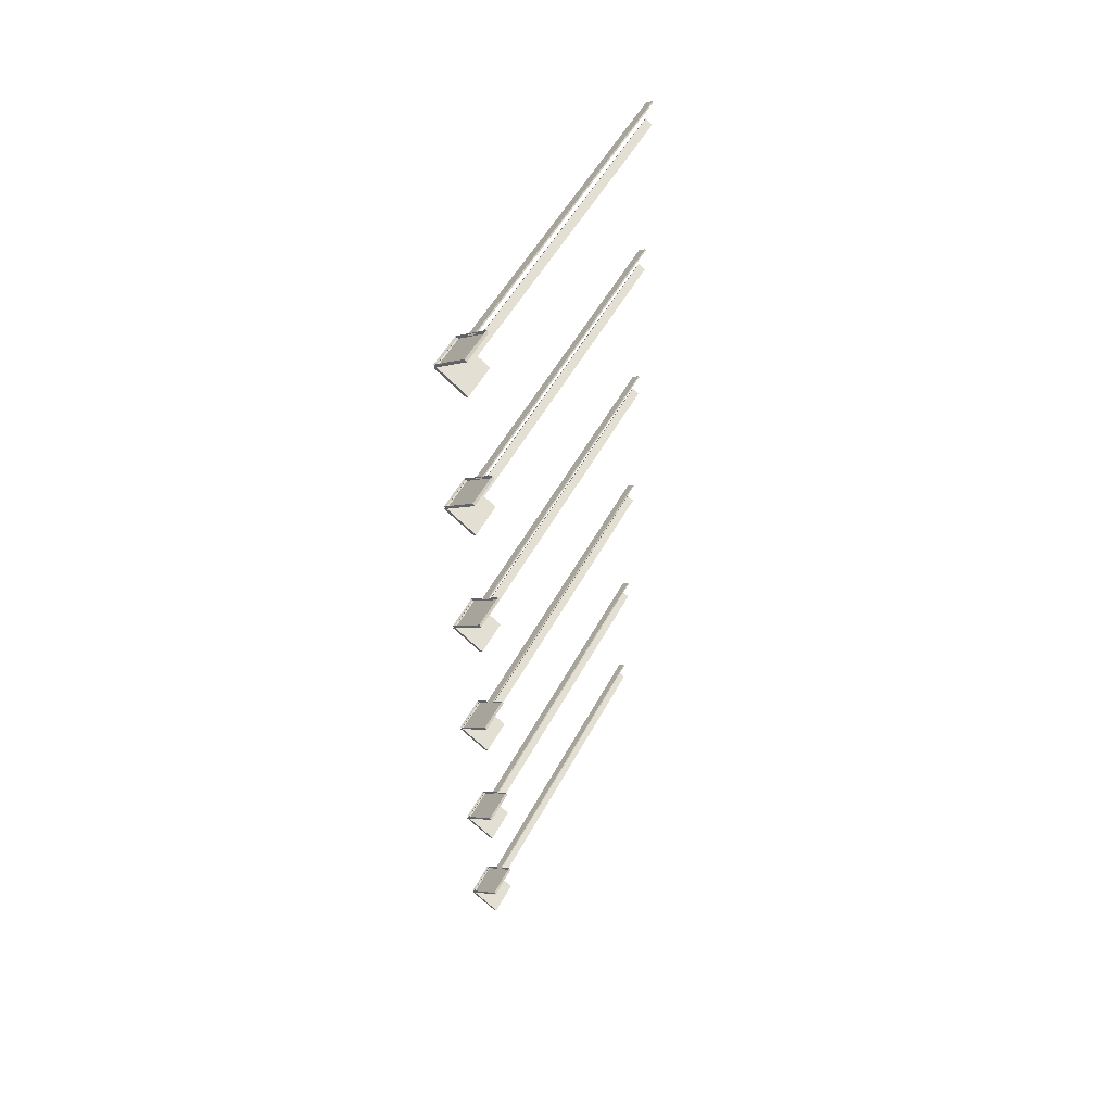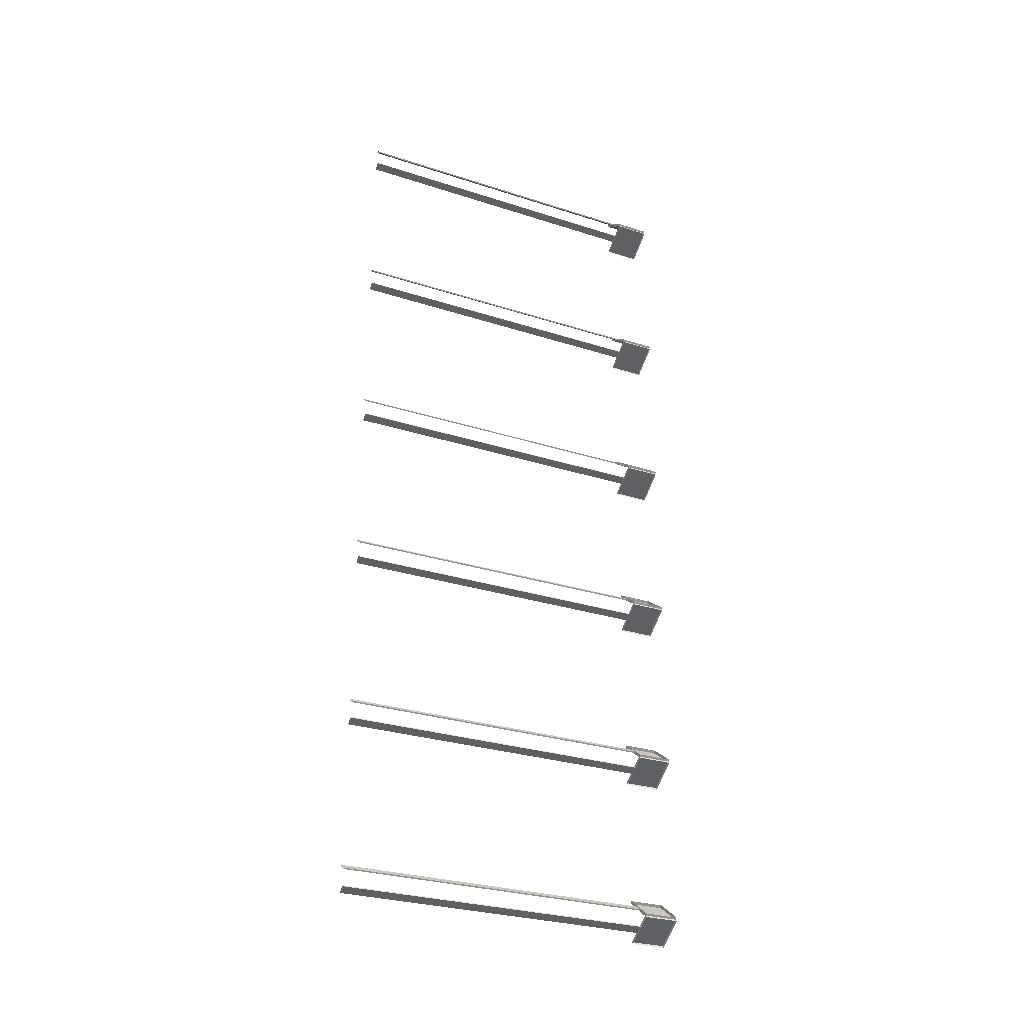
<metadata>
{"format":"obj","ext":"obj","renderer":"f3d","projection":"perspective","resolution":1024,"background":"white","views":[{"elev":52.3,"azim":-152.4,"up":"+Z"},{"elev":-29.1,"azim":64.4,"up":"+Z"}]}
</metadata>
<code>
v 0.1167 -0.1616 -0.115
v 0.1167 0.1616 -0.115
v -0.148 0.1616 0.07039
v -0.148 -0.1616 0.07039
v -0.1324 -0.1616 0.0927
v -0.148 -0.1616 0.07039
v -0.148 0.1616 0.07039
v -0.1324 0.1616 0.0927
v -0.1324 0.1616 0.0927
v -0.148 0.1616 0.07039
v 0.1167 0.1616 -0.115
v 0.1324 0.1616 -0.0927
v 0.1324 0.1616 -0.0927
v 0.1167 0.1616 -0.115
v 0.1167 -0.1616 -0.115
v 0.1324 -0.1616 -0.0927
v 0.1324 -0.1616 -0.0927
v 0.02582 -0.1619 -0.02734
v -0.03454 -0.1619 0.01488
v -0.1324 -0.1616 0.0927
v -0.1324 -0.1616 0.0927
v -0.03454 -0.1619 0.01488
v -0.04143 -0.1619 0.005029
v -0.148 -0.1616 0.07039
v -0.148 -0.1616 0.07039
v -0.04143 -0.1619 0.005029
v 0.01887 -0.1619 -0.03721
v 0.1167 -0.1616 -0.115
v 0.1167 -0.1616 -0.115
v 0.01887 -0.1619 -0.03721
v 0.02582 -0.1619 -0.02734
v 0.1324 -0.1616 -0.0927
v 0.02582 -0.1619 -0.02734
v 0.02582 -3.091 -0.02734
v -0.03454 -3.091 0.01488
v -0.03454 -0.1619 0.01488
v -0.03454 -0.1619 0.01488
v -0.03454 -3.091 0.01488
v -0.04143 -3.091 0.005028
v -0.04143 -0.1619 0.005029
v -0.04143 -0.1619 0.005029
v -0.04143 -3.091 0.005028
v 0.01887 -3.091 -0.03721
v 0.01887 -0.1619 -0.03721
v 0.01887 -0.1619 -0.03721
v 0.01887 -3.091 -0.03721
v 0.02582 -3.091 -0.02734
v 0.02582 -0.1619 -0.02734
v 0.1161 -0.1616 -0.1032
v -0.1475 -0.1616 -0.2902
v -0.1475 0.1616 -0.2902
v 0.1161 0.1616 -0.1032
v -0.1475 -0.1616 -0.2902
v -0.1318 -0.1616 -0.3124
v -0.1318 0.1616 -0.3124
v -0.1475 0.1616 -0.2902
v -0.1475 0.1616 -0.2902
v -0.1318 0.1616 -0.3124
v 0.1319 0.1616 -0.1254
v 0.1161 0.1616 -0.1032
v 0.1161 0.1616 -0.1032
v 0.1319 0.1616 -0.1254
v 0.1319 -0.1616 -0.1254
v 0.1161 -0.1616 -0.1032
v 0.1161 -0.1616 -0.1032
v 0.01873 -0.1619 -0.1816
v -0.04135 -0.1619 -0.2242
v -0.1475 -0.1616 -0.2902
v -0.1475 -0.1616 -0.2902
v -0.04135 -0.1619 -0.2242
v -0.03435 -0.1619 -0.234
v -0.1318 -0.1616 -0.3124
v -0.1318 -0.1616 -0.3124
v -0.03435 -0.1619 -0.234
v 0.02568 -0.1619 -0.1914
v 0.1319 -0.1616 -0.1254
v 0.1319 -0.1616 -0.1254
v 0.02568 -0.1619 -0.1914
v 0.01873 -0.1619 -0.1816
v 0.1161 -0.1616 -0.1032
v 0.01873 -0.1619 -0.1816
v 0.01873 -3.091 -0.1816
v -0.04135 -3.091 -0.2242
v -0.04135 -0.1619 -0.2242
v -0.04135 -0.1619 -0.2242
v -0.04135 -3.091 -0.2242
v -0.03435 -3.091 -0.234
v -0.03435 -0.1619 -0.234
v -0.03435 -0.1619 -0.234
v -0.03435 -3.091 -0.234
v 0.02568 -3.091 -0.1914
v 0.02568 -0.1619 -0.1914
v 0.02568 -0.1619 -0.1914
v 0.02568 -3.091 -0.1914
v 0.01873 -3.091 -0.1816
v 0.01873 -0.1619 -0.1816
v 0.1167 -0.1616 1.438
v 0.1167 0.1616 1.438
v -0.148 0.1616 1.624
v -0.148 -0.1616 1.624
v -0.1324 -0.1616 1.646
v -0.148 -0.1616 1.624
v -0.148 0.1616 1.624
v -0.1324 0.1616 1.646
v -0.1324 0.1616 1.646
v -0.148 0.1616 1.624
v 0.1167 0.1616 1.438
v 0.1324 0.1616 1.46
v 0.1324 0.1616 1.46
v 0.1167 0.1616 1.438
v 0.1167 -0.1616 1.438
v 0.1324 -0.1616 1.46
v 0.1324 -0.1616 1.46
v 0.02581 -0.1619 1.526
v -0.03454 -0.1619 1.568
v -0.1324 -0.1616 1.646
v -0.1324 -0.1616 1.646
v -0.03454 -0.1619 1.568
v -0.04144 -0.1619 1.558
v -0.148 -0.1616 1.624
v -0.148 -0.1616 1.624
v -0.04144 -0.1619 1.558
v 0.01886 -0.1619 1.516
v 0.1167 -0.1616 1.438
v 0.1167 -0.1616 1.438
v 0.01886 -0.1619 1.516
v 0.02581 -0.1619 1.526
v 0.1324 -0.1616 1.46
v 0.02581 -0.1619 1.526
v 0.02581 -3.091 1.526
v -0.03454 -3.091 1.568
v -0.03454 -0.1619 1.568
v -0.03454 -0.1619 1.568
v -0.03454 -3.091 1.568
v -0.04144 -3.091 1.558
v -0.04144 -0.1619 1.558
v -0.04144 -0.1619 1.558
v -0.04144 -3.091 1.558
v 0.01886 -3.091 1.516
v 0.01886 -0.1619 1.516
v 0.01886 -0.1619 1.516
v 0.01886 -3.091 1.516
v 0.02581 -3.091 1.526
v 0.02581 -0.1619 1.526
v 0.1161 -0.1616 1.45
v -0.1476 -0.1616 1.263
v -0.1476 0.1616 1.263
v 0.1161 0.1616 1.45
v -0.1476 -0.1616 1.263
v -0.1318 -0.1616 1.241
v -0.1318 0.1616 1.241
v -0.1476 0.1616 1.263
v -0.1476 0.1616 1.263
v -0.1318 0.1616 1.241
v 0.1319 0.1616 1.428
v 0.1161 0.1616 1.45
v 0.1161 0.1616 1.45
v 0.1319 0.1616 1.428
v 0.1319 -0.1616 1.428
v 0.1161 -0.1616 1.45
v 0.1161 -0.1616 1.45
v 0.01872 -0.1619 1.372
v -0.0413 -0.1619 1.329
v -0.1476 -0.1616 1.263
v -0.1476 -0.1616 1.263
v -0.0413 -0.1619 1.329
v -0.03436 -0.1619 1.319
v -0.1318 -0.1616 1.241
v -0.1318 -0.1616 1.241
v -0.03436 -0.1619 1.319
v 0.02573 -0.1619 1.362
v 0.1319 -0.1616 1.428
v 0.1319 -0.1616 1.428
v 0.02573 -0.1619 1.362
v 0.01872 -0.1619 1.372
v 0.1161 -0.1616 1.45
v 0.01872 -0.1619 1.372
v 0.01872 -3.091 1.372
v -0.0413 -3.091 1.329
v -0.0413 -0.1619 1.329
v -0.0413 -0.1619 1.329
v -0.0413 -3.091 1.329
v -0.03436 -3.091 1.319
v -0.03436 -0.1619 1.319
v -0.03436 -0.1619 1.319
v -0.03436 -3.091 1.319
v 0.02573 -3.091 1.362
v 0.02573 -0.1619 1.362
v 0.02573 -0.1619 1.362
v 0.02573 -3.091 1.362
v 0.01872 -3.091 1.372
v 0.01872 -0.1619 1.372
v 0.1168 -0.1616 3.08
v 0.1168 0.1616 3.08
v -0.148 0.1616 3.266
v -0.148 -0.1616 3.266
v -0.1324 -0.1616 3.288
v -0.148 -0.1616 3.266
v -0.148 0.1616 3.266
v -0.1324 0.1616 3.288
v -0.1324 0.1616 3.288
v -0.148 0.1616 3.266
v 0.1168 0.1616 3.08
v 0.1324 0.1616 3.103
v 0.1324 0.1616 3.103
v 0.1168 0.1616 3.08
v 0.1168 -0.1616 3.08
v 0.1324 -0.1616 3.103
v 0.1324 -0.1616 3.103
v 0.02577 -0.1619 3.168
v -0.03452 -0.1619 3.21
v -0.1324 -0.1616 3.288
v -0.1324 -0.1616 3.288
v -0.03452 -0.1619 3.21
v -0.04141 -0.1619 3.2
v -0.148 -0.1616 3.266
v -0.148 -0.1616 3.266
v -0.04141 -0.1619 3.2
v 0.01888 -0.1619 3.158
v 0.1168 -0.1616 3.08
v 0.1168 -0.1616 3.08
v 0.01888 -0.1619 3.158
v 0.02577 -0.1619 3.168
v 0.1324 -0.1616 3.103
v 0.02577 -0.1619 3.168
v 0.02577 -3.091 3.168
v -0.03452 -3.091 3.21
v -0.03452 -0.1619 3.21
v -0.03452 -0.1619 3.21
v -0.03452 -3.091 3.21
v -0.04141 -3.091 3.2
v -0.04141 -0.1619 3.2
v -0.04141 -0.1619 3.2
v -0.04141 -3.091 3.2
v 0.01888 -3.091 3.158
v 0.01888 -0.1619 3.158
v 0.01888 -0.1619 3.158
v 0.01888 -3.091 3.158
v 0.02577 -3.091 3.168
v 0.02577 -0.1619 3.168
v 0.1162 -0.1616 3.092
v -0.1475 -0.1616 2.905
v -0.1475 0.1616 2.905
v 0.1162 0.1616 3.092
v -0.1475 -0.1616 2.905
v -0.1317 -0.1616 2.883
v -0.1317 0.1616 2.883
v -0.1475 0.1616 2.905
v -0.1475 0.1616 2.905
v -0.1317 0.1616 2.883
v 0.1319 0.1616 3.07
v 0.1162 0.1616 3.092
v 0.1162 0.1616 3.092
v 0.1319 0.1616 3.07
v 0.1319 -0.1616 3.07
v 0.1162 -0.1616 3.092
v 0.1162 -0.1616 3.092
v 0.01874 -0.1619 3.014
v -0.04134 -0.1619 2.971
v -0.1475 -0.1616 2.905
v -0.1475 -0.1616 2.905
v -0.04134 -0.1619 2.971
v -0.03434 -0.1619 2.961
v -0.1317 -0.1616 2.883
v -0.1317 -0.1616 2.883
v -0.03434 -0.1619 2.961
v 0.02569 -0.1619 3.004
v 0.1319 -0.1616 3.07
v 0.1319 -0.1616 3.07
v 0.02569 -0.1619 3.004
v 0.01874 -0.1619 3.014
v 0.1162 -0.1616 3.092
v 0.01874 -0.1619 3.014
v 0.01874 -3.091 3.014
v -0.04134 -3.091 2.971
v -0.04134 -0.1619 2.971
v -0.04134 -0.1619 2.971
v -0.04134 -3.091 2.971
v -0.03434 -3.091 2.961
v -0.03434 -0.1619 2.961
v -0.03434 -0.1619 2.961
v -0.03434 -3.091 2.961
v 0.02569 -3.091 3.004
v 0.02569 -0.1619 3.004
v 0.02569 -0.1619 3.004
v 0.02569 -3.091 3.004
v 0.01874 -3.091 3.014
v 0.01874 -0.1619 3.014
v 0.1168 -0.1616 4.679
v 0.1168 0.1616 4.679
v -0.148 0.1616 4.864
v -0.148 -0.1616 4.864
v -0.1324 -0.1616 4.887
v -0.148 -0.1616 4.864
v -0.148 0.1616 4.864
v -0.1324 0.1616 4.887
v -0.1324 0.1616 4.887
v -0.148 0.1616 4.864
v 0.1168 0.1616 4.679
v 0.1324 0.1616 4.701
v 0.1324 0.1616 4.701
v 0.1168 0.1616 4.679
v 0.1168 -0.1616 4.679
v 0.1324 -0.1616 4.701
v 0.1324 -0.1616 4.701
v 0.02577 -0.1619 4.767
v -0.03452 -0.1619 4.809
v -0.1324 -0.1616 4.887
v -0.1324 -0.1616 4.887
v -0.03452 -0.1619 4.809
v -0.04141 -0.1619 4.799
v -0.148 -0.1616 4.864
v -0.148 -0.1616 4.864
v -0.04141 -0.1619 4.799
v 0.01889 -0.1619 4.757
v 0.1168 -0.1616 4.679
v 0.1168 -0.1616 4.679
v 0.01889 -0.1619 4.757
v 0.02577 -0.1619 4.767
v 0.1324 -0.1616 4.701
v 0.02577 -0.1619 4.767
v 0.02577 -3.091 4.767
v -0.03452 -3.091 4.809
v -0.03452 -0.1619 4.809
v -0.03452 -0.1619 4.809
v -0.03452 -3.091 4.809
v -0.04141 -3.091 4.799
v -0.04141 -0.1619 4.799
v -0.04141 -0.1619 4.799
v -0.04141 -3.091 4.799
v 0.01889 -3.091 4.757
v 0.01889 -0.1619 4.757
v 0.01889 -0.1619 4.757
v 0.01889 -3.091 4.757
v 0.02577 -3.091 4.767
v 0.02577 -0.1619 4.767
v 0.1162 -0.1616 4.691
v -0.1475 -0.1616 4.504
v -0.1475 0.1616 4.504
v 0.1162 0.1616 4.691
v -0.1475 -0.1616 4.504
v -0.1317 -0.1616 4.482
v -0.1317 0.1616 4.482
v -0.1475 0.1616 4.504
v -0.1475 0.1616 4.504
v -0.1317 0.1616 4.482
v 0.1319 0.1616 4.669
v 0.1162 0.1616 4.691
v 0.1162 0.1616 4.691
v 0.1319 0.1616 4.669
v 0.1319 -0.1616 4.669
v 0.1162 -0.1616 4.691
v 0.1162 -0.1616 4.691
v 0.01874 -0.1619 4.612
v -0.04134 -0.1619 4.57
v -0.1475 -0.1616 4.504
v -0.1475 -0.1616 4.504
v -0.04134 -0.1619 4.57
v -0.03434 -0.1619 4.56
v -0.1317 -0.1616 4.482
v -0.1317 -0.1616 4.482
v -0.03434 -0.1619 4.56
v 0.02569 -0.1619 4.603
v 0.1319 -0.1616 4.669
v 0.1319 -0.1616 4.669
v 0.02569 -0.1619 4.603
v 0.01874 -0.1619 4.612
v 0.1162 -0.1616 4.691
v 0.01874 -0.1619 4.612
v 0.01874 -3.091 4.612
v -0.04134 -3.091 4.57
v -0.04134 -0.1619 4.57
v -0.04134 -0.1619 4.57
v -0.04134 -3.091 4.57
v -0.03434 -3.091 4.56
v -0.03434 -0.1619 4.56
v -0.03434 -0.1619 4.56
v -0.03434 -3.091 4.56
v 0.02569 -3.091 4.603
v 0.02569 -0.1619 4.603
v 0.02569 -0.1619 4.603
v 0.02569 -3.091 4.603
v 0.01874 -3.091 4.612
v 0.01874 -0.1619 4.612
v 0.1168 -0.1616 6.286
v 0.1168 0.1616 6.286
v -0.148 0.1616 6.472
v -0.148 -0.1616 6.472
v -0.1324 -0.1616 6.494
v -0.148 -0.1616 6.472
v -0.148 0.1616 6.472
v -0.1324 0.1616 6.494
v -0.1324 0.1616 6.494
v -0.148 0.1616 6.472
v 0.1168 0.1616 6.286
v 0.1324 0.1616 6.309
v 0.1324 0.1616 6.309
v 0.1168 0.1616 6.286
v 0.1168 -0.1616 6.286
v 0.1324 -0.1616 6.309
v 0.1324 -0.1616 6.309
v 0.0258 -0.1619 6.374
v -0.0345 -0.1619 6.416
v -0.1324 -0.1616 6.494
v -0.1324 -0.1616 6.494
v -0.0345 -0.1619 6.416
v -0.04145 -0.1619 6.406
v -0.148 -0.1616 6.472
v -0.148 -0.1616 6.472
v -0.04145 -0.1619 6.406
v 0.01891 -0.1619 6.364
v 0.1168 -0.1616 6.286
v 0.1168 -0.1616 6.286
v 0.01891 -0.1619 6.364
v 0.0258 -0.1619 6.374
v 0.1324 -0.1616 6.309
v 0.0258 -0.1619 6.374
v 0.0258 -3.091 6.374
v -0.0345 -3.091 6.416
v -0.0345 -0.1619 6.416
v -0.0345 -0.1619 6.416
v -0.0345 -3.091 6.416
v -0.04145 -3.091 6.406
v -0.04145 -0.1619 6.406
v -0.04145 -0.1619 6.406
v -0.04145 -3.091 6.406
v 0.01891 -3.091 6.364
v 0.01891 -0.1619 6.364
v 0.01891 -0.1619 6.364
v 0.01891 -3.091 6.364
v 0.0258 -3.091 6.374
v 0.0258 -0.1619 6.374
v 0.1161 -0.1616 6.298
v -0.1475 -0.1616 6.111
v -0.1475 0.1616 6.111
v 0.1161 0.1616 6.298
v -0.1475 -0.1616 6.111
v -0.1318 -0.1616 6.089
v -0.1318 0.1616 6.089
v -0.1475 0.1616 6.111
v -0.1475 0.1616 6.111
v -0.1318 0.1616 6.089
v 0.1319 0.1616 6.276
v 0.1161 0.1616 6.298
v 0.1161 0.1616 6.298
v 0.1319 0.1616 6.276
v 0.1319 -0.1616 6.276
v 0.1161 -0.1616 6.298
v 0.1161 -0.1616 6.298
v 0.01871 -0.1619 6.22
v -0.04131 -0.1619 6.177
v -0.1475 -0.1616 6.111
v -0.1475 -0.1616 6.111
v -0.04131 -0.1619 6.177
v -0.03437 -0.1619 6.167
v -0.1318 -0.1616 6.089
v -0.1318 -0.1616 6.089
v -0.03437 -0.1619 6.167
v 0.02571 -0.1619 6.21
v 0.1319 -0.1616 6.276
v 0.1319 -0.1616 6.276
v 0.02571 -0.1619 6.21
v 0.01871 -0.1619 6.22
v 0.1161 -0.1616 6.298
v 0.01871 -0.1619 6.22
v 0.01871 -3.091 6.22
v -0.04132 -3.091 6.177
v -0.04131 -0.1619 6.177
v -0.04131 -0.1619 6.177
v -0.04132 -3.091 6.177
v -0.03437 -3.091 6.167
v -0.03437 -0.1619 6.167
v -0.03437 -0.1619 6.167
v -0.03437 -3.091 6.167
v 0.02571 -3.091 6.21
v 0.02571 -0.1619 6.21
v 0.02571 -0.1619 6.21
v 0.02571 -3.091 6.21
v 0.01871 -3.091 6.22
v 0.01871 -0.1619 6.22
v 0.1167 -0.1616 7.891
v 0.1167 0.1616 7.891
v -0.148 0.1616 8.076
v -0.148 -0.1616 8.076
v -0.1324 -0.1616 8.099
v -0.148 -0.1616 8.076
v -0.148 0.1616 8.076
v -0.1324 0.1616 8.099
v -0.1324 0.1616 8.099
v -0.148 0.1616 8.076
v 0.1167 0.1616 7.891
v 0.1324 0.1616 7.913
v 0.1324 0.1616 7.913
v 0.1167 0.1616 7.891
v 0.1167 -0.1616 7.891
v 0.1324 -0.1616 7.913
v 0.1324 -0.1616 7.913
v 0.02582 -0.1619 7.979
v -0.03453 -0.1619 8.021
v -0.1324 -0.1616 8.099
v -0.1324 -0.1616 8.099
v -0.03453 -0.1619 8.021
v -0.04142 -0.1619 8.011
v -0.148 -0.1616 8.076
v -0.148 -0.1616 8.076
v -0.04142 -0.1619 8.011
v 0.01887 -0.1619 7.969
v 0.1167 -0.1616 7.891
v 0.1167 -0.1616 7.891
v 0.01887 -0.1619 7.969
v 0.02582 -0.1619 7.979
v 0.1324 -0.1616 7.913
v 0.02582 -0.1619 7.979
v 0.02582 -3.091 7.979
v -0.03453 -3.091 8.021
v -0.03453 -0.1619 8.021
v -0.03453 -0.1619 8.021
v -0.03453 -3.091 8.021
v -0.04142 -3.091 8.011
v -0.04142 -0.1619 8.011
v -0.04142 -0.1619 8.011
v -0.04142 -3.091 8.011
v 0.01887 -3.091 7.969
v 0.01887 -0.1619 7.969
v 0.01887 -0.1619 7.969
v 0.01887 -3.091 7.969
v 0.02582 -3.091 7.979
v 0.02582 -0.1619 7.979
v 0.1161 -0.1616 7.903
v -0.1475 -0.1616 7.716
v -0.1475 0.1616 7.716
v 0.1161 0.1616 7.903
v -0.1475 -0.1616 7.716
v -0.1318 -0.1616 7.694
v -0.1318 0.1616 7.694
v -0.1475 0.1616 7.716
v -0.1475 0.1616 7.716
v -0.1318 0.1616 7.694
v 0.1319 0.1616 7.881
v 0.1161 0.1616 7.903
v 0.1161 0.1616 7.903
v 0.1319 0.1616 7.881
v 0.1319 -0.1616 7.881
v 0.1161 -0.1616 7.903
v 0.1161 -0.1616 7.903
v 0.01873 -0.1619 7.824
v -0.04136 -0.1619 7.782
v -0.1475 -0.1616 7.716
v -0.1475 -0.1616 7.716
v -0.04136 -0.1619 7.782
v -0.03435 -0.1619 7.772
v -0.1318 -0.1616 7.694
v -0.1318 -0.1616 7.694
v -0.03435 -0.1619 7.772
v 0.02567 -0.1619 7.815
v 0.1319 -0.1616 7.881
v 0.1319 -0.1616 7.881
v 0.02567 -0.1619 7.815
v 0.01873 -0.1619 7.824
v 0.1161 -0.1616 7.903
v 0.01873 -0.1619 7.824
v 0.01873 -3.091 7.824
v -0.04136 -3.091 7.782
v -0.04136 -0.1619 7.782
v -0.04136 -0.1619 7.782
v -0.04136 -3.091 7.782
v -0.03435 -3.091 7.772
v -0.03435 -0.1619 7.772
v -0.03435 -0.1619 7.772
v -0.03435 -3.091 7.772
v 0.02567 -3.091 7.815
v 0.02567 -0.1619 7.815
v 0.02567 -0.1619 7.815
v 0.02567 -3.091 7.815
v 0.01873 -3.091 7.824
v 0.01873 -0.1619 7.824
g road_sign_(35)_485_13
f 1 3 2
f 1 4 3
f 5 7 6
f 5 8 7
f 9 11 10
f 9 12 11
f 13 15 14
f 13 16 15
f 17 19 18
f 17 20 19
f 21 23 22
f 21 24 23
f 25 27 26
f 25 28 27
f 29 31 30
f 29 32 31
f 33 35 34
f 33 36 35
f 37 39 38
f 37 40 39
f 41 43 42
f 41 44 43
f 45 47 46
f 45 48 47
f 49 51 50
f 49 52 51
f 53 55 54
f 53 56 55
f 57 59 58
f 57 60 59
f 61 63 62
f 61 64 63
f 65 67 66
f 65 68 67
f 69 71 70
f 69 72 71
f 73 75 74
f 73 76 75
f 77 79 78
f 77 80 79
f 81 83 82
f 81 84 83
f 85 87 86
f 85 88 87
f 89 91 90
f 89 92 91
f 93 95 94
f 93 96 95
f 97 99 98
f 97 100 99
f 101 103 102
f 101 104 103
f 105 107 106
f 105 108 107
f 109 111 110
f 109 112 111
f 113 115 114
f 113 116 115
f 117 119 118
f 117 120 119
f 121 123 122
f 121 124 123
f 125 127 126
f 125 128 127
f 129 131 130
f 129 132 131
f 133 135 134
f 133 136 135
f 137 139 138
f 137 140 139
f 141 143 142
f 141 144 143
f 145 147 146
f 145 148 147
f 149 151 150
f 149 152 151
f 153 155 154
f 153 156 155
f 157 159 158
f 157 160 159
f 161 163 162
f 161 164 163
f 165 167 166
f 165 168 167
f 169 171 170
f 169 172 171
f 173 175 174
f 173 176 175
f 177 179 178
f 177 180 179
f 181 183 182
f 181 184 183
f 185 187 186
f 185 188 187
f 189 191 190
f 189 192 191
f 193 195 194
f 193 196 195
f 197 199 198
f 197 200 199
f 201 203 202
f 201 204 203
f 205 207 206
f 205 208 207
f 209 211 210
f 209 212 211
f 213 215 214
f 213 216 215
f 217 219 218
f 217 220 219
f 221 223 222
f 221 224 223
f 225 227 226
f 225 228 227
f 229 231 230
f 229 232 231
f 233 235 234
f 233 236 235
f 237 239 238
f 237 240 239
f 241 243 242
f 241 244 243
f 245 247 246
f 245 248 247
f 249 251 250
f 249 252 251
f 253 255 254
f 253 256 255
f 257 259 258
f 257 260 259
f 261 263 262
f 261 264 263
f 265 267 266
f 265 268 267
f 269 271 270
f 269 272 271
f 273 275 274
f 273 276 275
f 277 279 278
f 277 280 279
f 281 283 282
f 281 284 283
f 285 287 286
f 285 288 287
f 289 291 290
f 289 292 291
f 293 295 294
f 293 296 295
f 297 299 298
f 297 300 299
f 301 303 302
f 301 304 303
f 305 307 306
f 305 308 307
f 309 311 310
f 309 312 311
f 313 315 314
f 313 316 315
f 317 319 318
f 317 320 319
f 321 323 322
f 321 324 323
f 325 327 326
f 325 328 327
f 329 331 330
f 329 332 331
f 333 335 334
f 333 336 335
f 337 339 338
f 337 340 339
f 341 343 342
f 341 344 343
f 345 347 346
f 345 348 347
f 349 351 350
f 349 352 351
f 353 355 354
f 353 356 355
f 357 359 358
f 357 360 359
f 361 363 362
f 361 364 363
f 365 367 366
f 365 368 367
f 369 371 370
f 369 372 371
f 373 375 374
f 373 376 375
f 377 379 378
f 377 380 379
f 381 383 382
f 381 384 383
f 385 387 386
f 385 388 387
f 389 391 390
f 389 392 391
f 393 395 394
f 393 396 395
f 397 399 398
f 397 400 399
f 401 403 402
f 401 404 403
f 405 407 406
f 405 408 407
f 409 411 410
f 409 412 411
f 413 415 414
f 413 416 415
f 417 419 418
f 417 420 419
f 421 423 422
f 421 424 423
f 425 427 426
f 425 428 427
f 429 431 430
f 429 432 431
f 433 435 434
f 433 436 435
f 437 439 438
f 437 440 439
f 441 443 442
f 441 444 443
f 445 447 446
f 445 448 447
f 449 451 450
f 449 452 451
f 453 455 454
f 453 456 455
f 457 459 458
f 457 460 459
f 461 463 462
f 461 464 463
f 465 467 466
f 465 468 467
f 469 471 470
f 469 472 471
f 473 475 474
f 473 476 475
f 477 479 478
f 477 480 479
f 481 483 482
f 481 484 483
f 485 487 486
f 485 488 487
f 489 491 490
f 489 492 491
f 493 495 494
f 493 496 495
f 497 499 498
f 497 500 499
f 501 503 502
f 501 504 503
f 505 507 506
f 505 508 507
f 509 511 510
f 509 512 511
f 513 515 514
f 513 516 515
f 517 519 518
f 517 520 519
f 521 523 522
f 521 524 523
f 525 527 526
f 525 528 527
f 529 531 530
f 529 532 531
f 533 535 534
f 533 536 535
f 537 539 538
f 537 540 539
f 541 543 542
f 541 544 543
f 545 547 546
f 545 548 547
f 549 551 550
f 549 552 551
f 553 555 554
f 553 556 555
f 557 559 558
f 557 560 559
f 561 563 562
f 561 564 563
f 565 567 566
f 565 568 567
f 569 571 570
f 569 572 571
f 573 575 574
f 573 576 575

</code>
